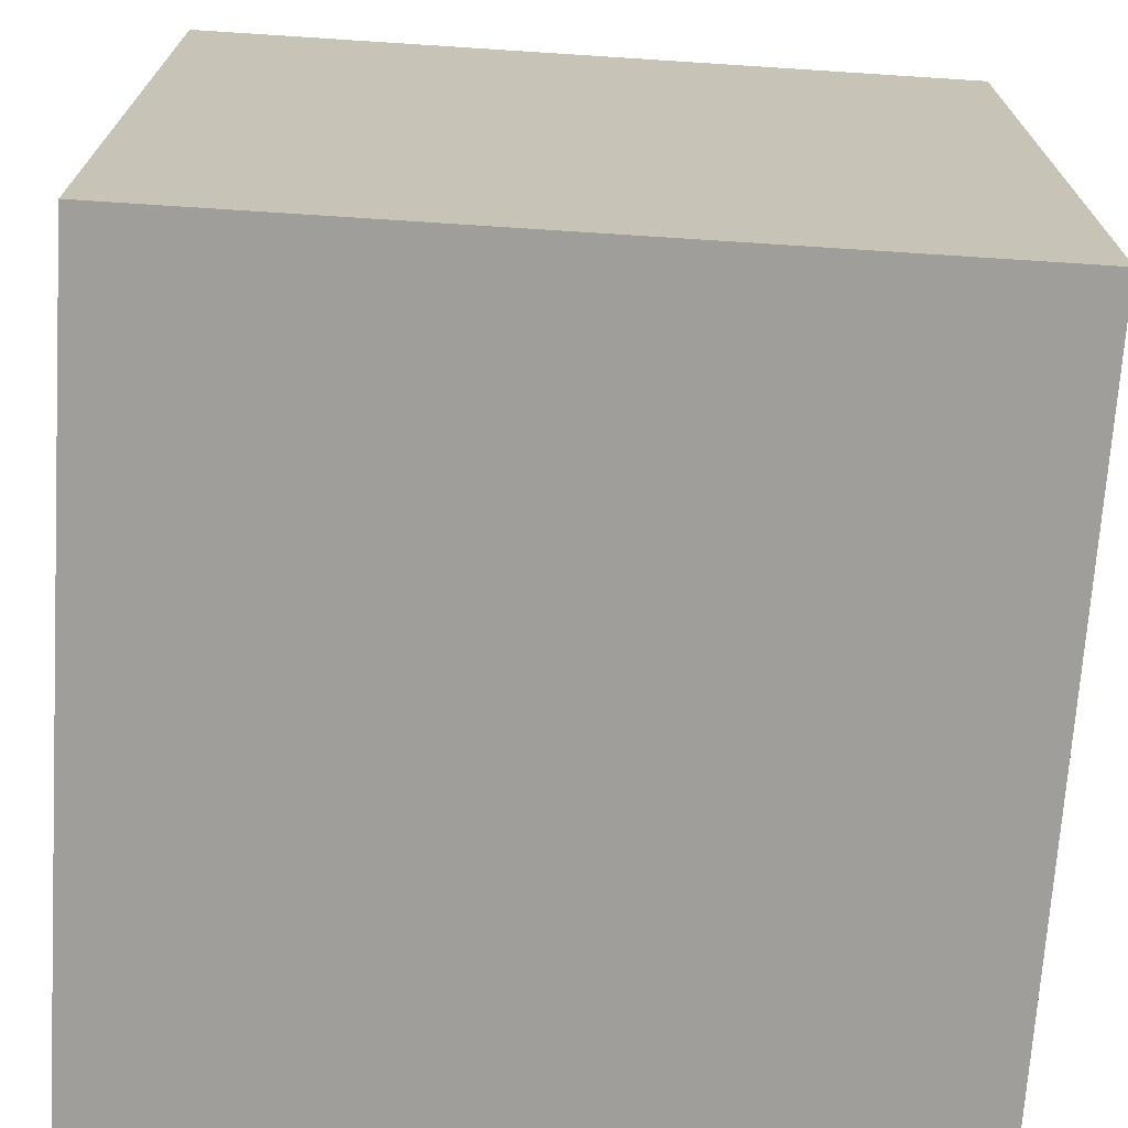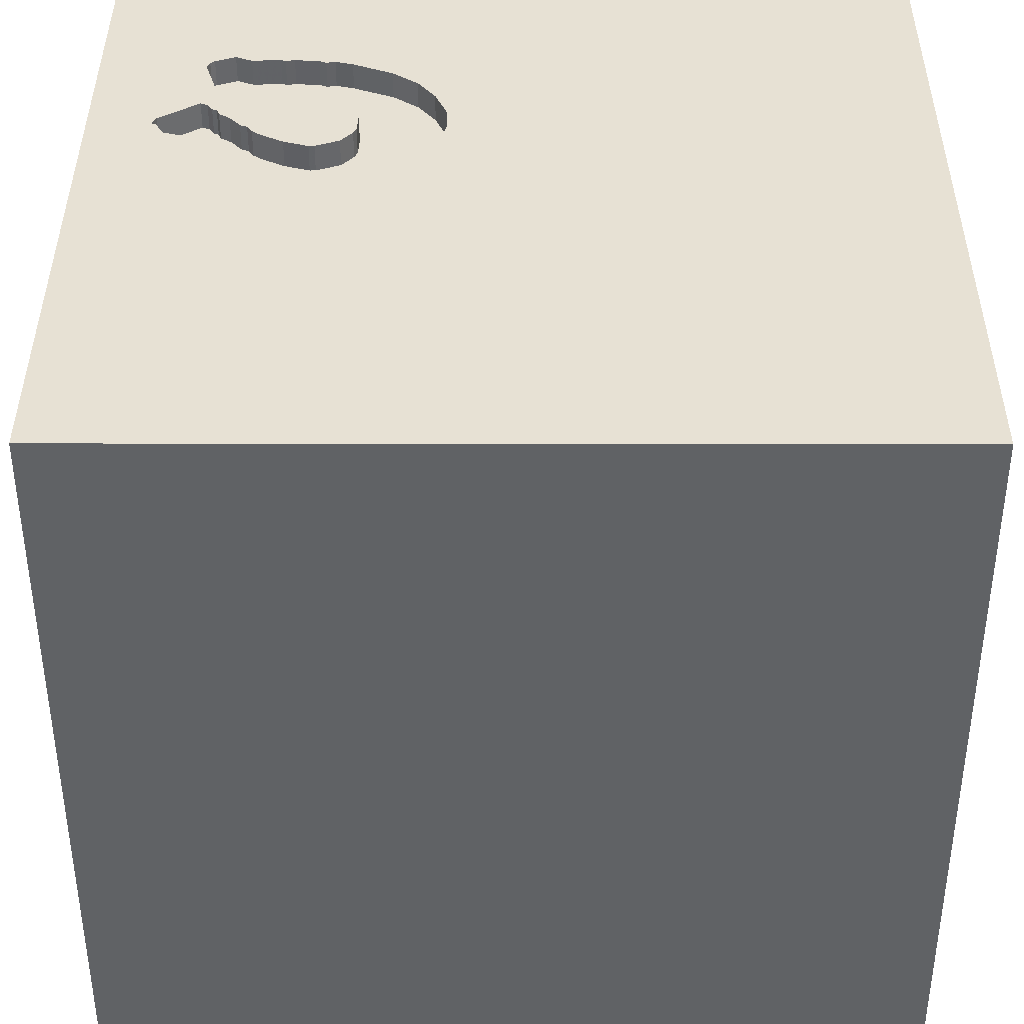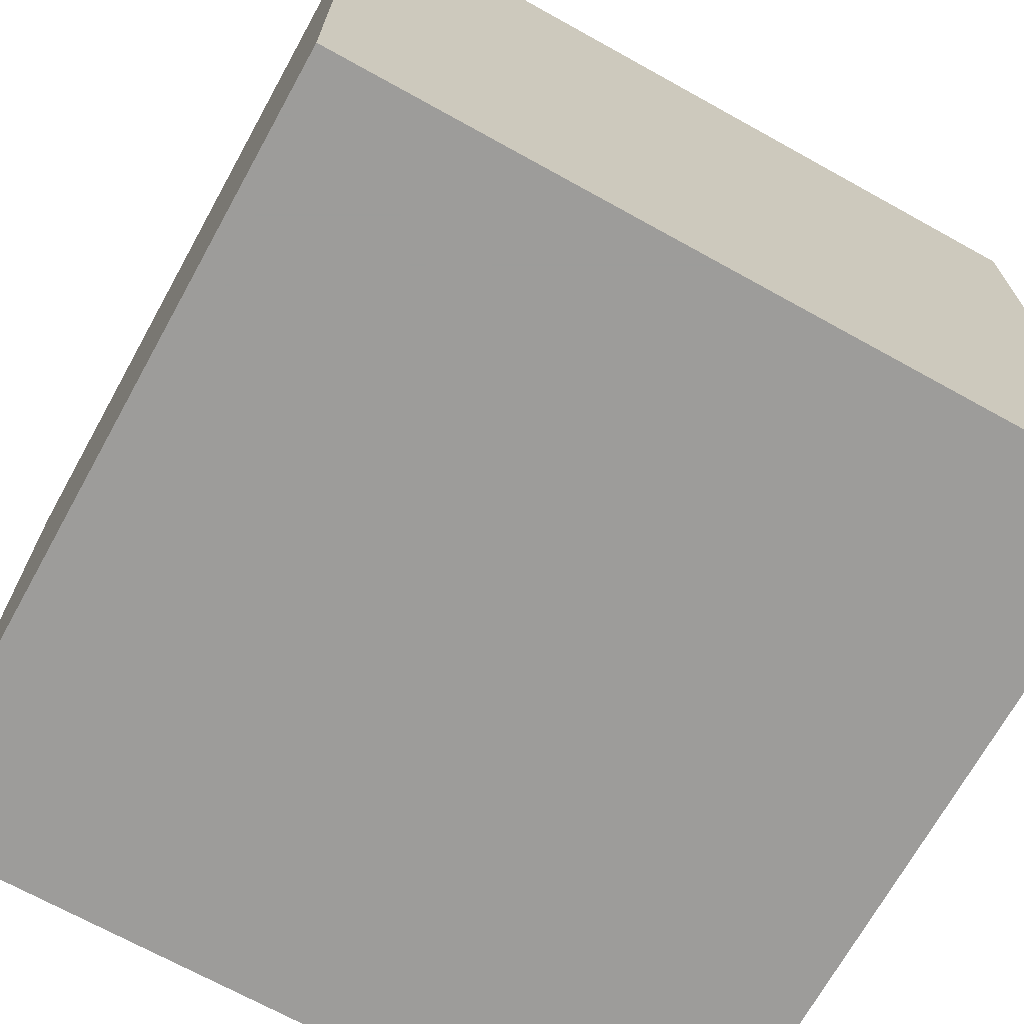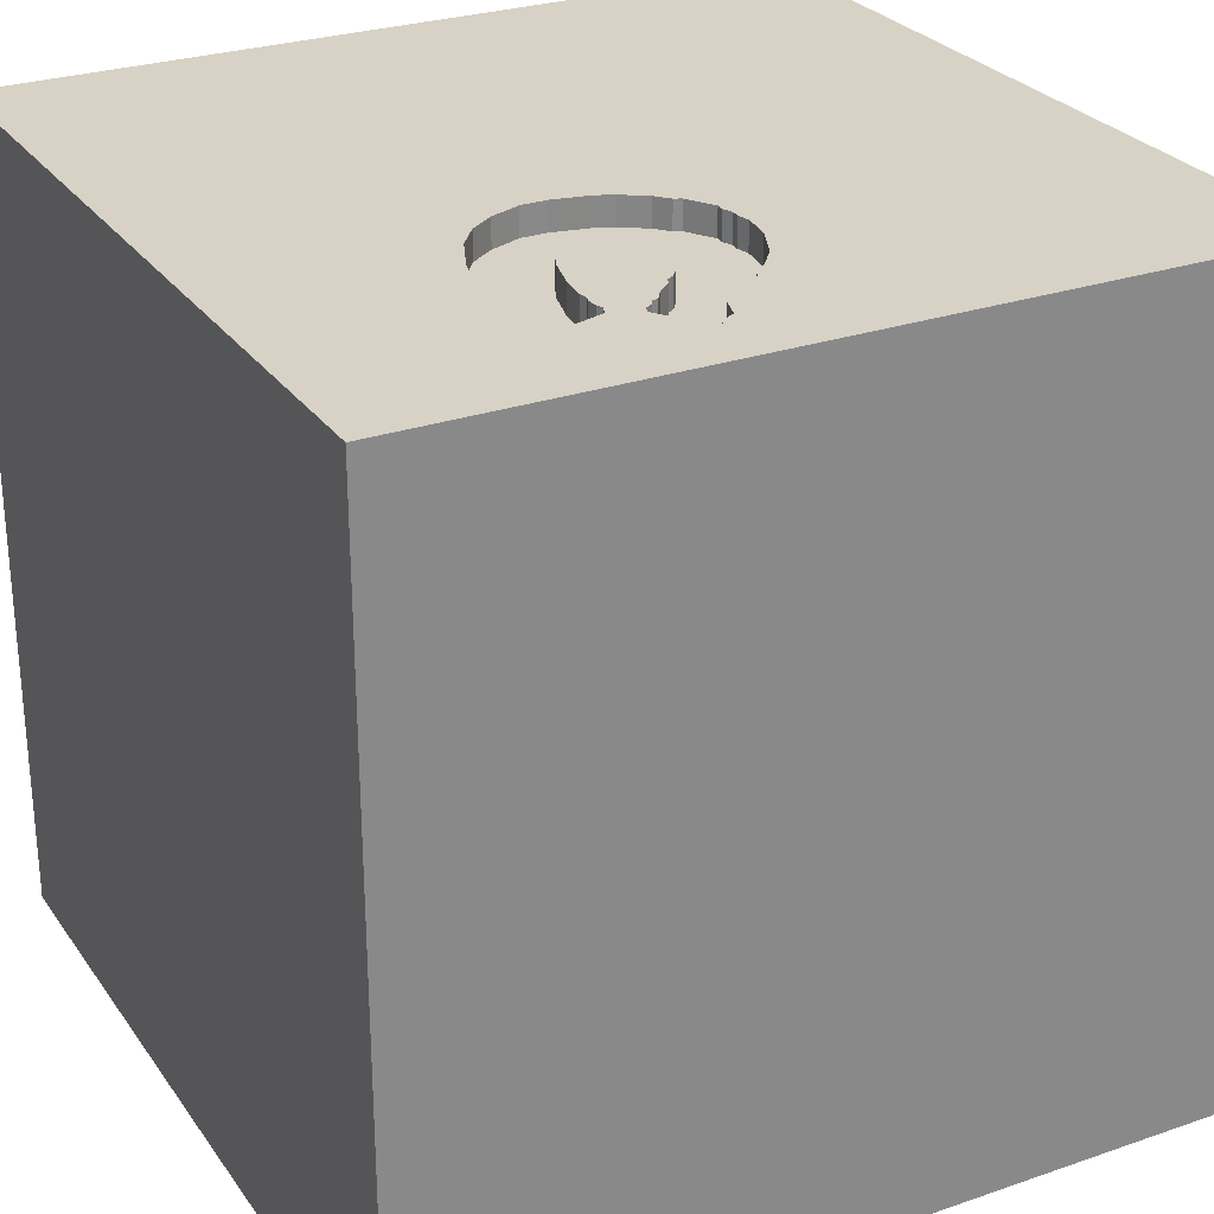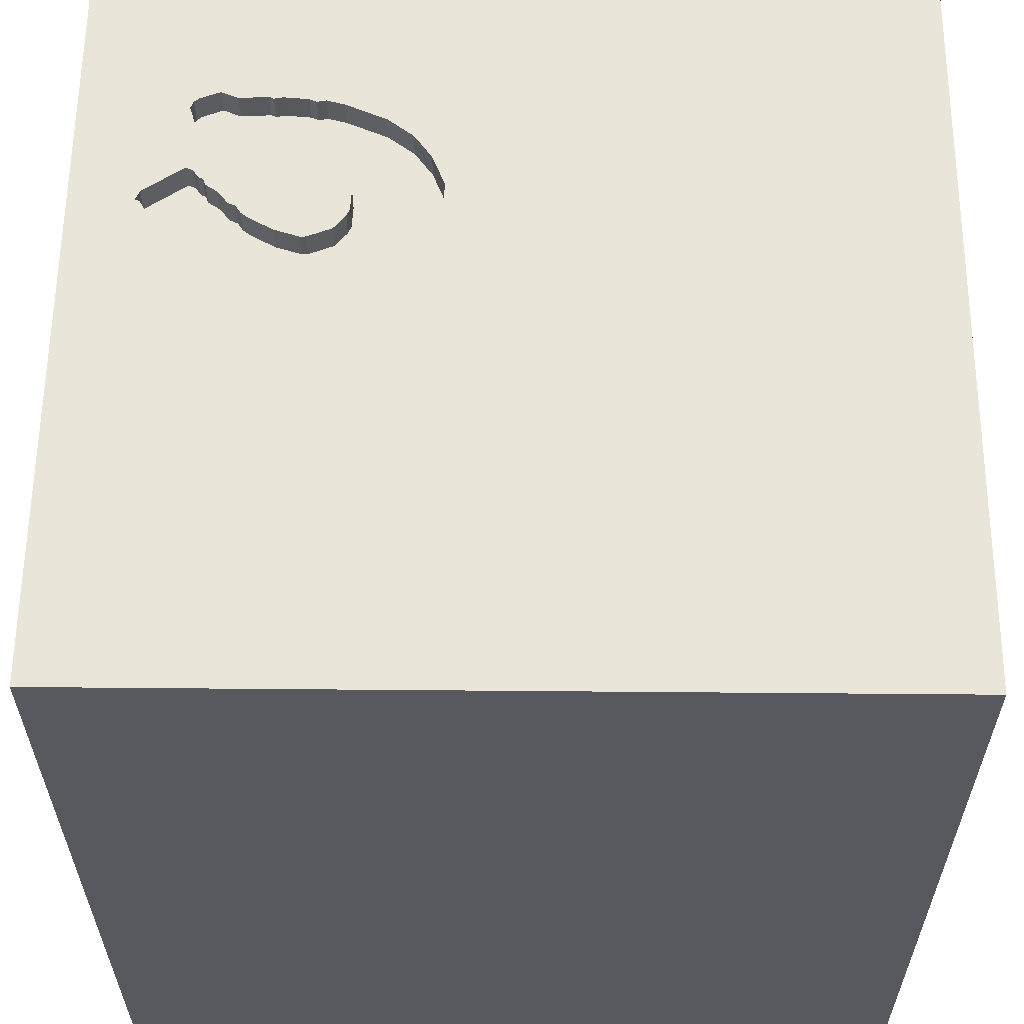
<metadata>
{"format":"obj","ext":"obj","renderer":"f3d","projection":"perspective","resolution":1024,"background":"white","views":[{"elev":-70.8,"azim":86.3,"up":"+Y"},{"elev":39.5,"azim":-89.9,"up":"+Y"},{"elev":-70.0,"azim":61.0,"up":"+Z"},{"elev":27.5,"azim":152.2,"up":"+Y"},{"elev":59.7,"azim":-89.5,"up":"+Y"}]}
</metadata>
<code>
o horseshoe_19
v 0.3631 1.5 -1.255
v 0.4645 1.5 -1.109
v 0.7576 1.5 -0.6443
v 0.7576 1.4 -0.6443
v -0.1083 1.5 -0.5647
v -0.1083 1.4 -0.5647
v 0.07469 1.5 -0.3116
v 0.7626 1.5 -0.7038
v 0.3589 1.5 -0.2304
v 0.000391 1.5 -0.9338
v 0.0314 1.5 -0.3403
v -0.5957 -1.113 -1.5
v -0.9277 0.08789 -1.5
v -0.651 -0.1562 1.5
v -0.8333 -1.5 -0.8854
v -1.003 -1.5 -0.3906
v -0.5729 -1.5 1.12
v -1.042 -1.5 0.625
v -0.625 -1.5 -1.289
v -0.8919 1.5 0.4297
v -0.9505 1.5 1.211
v -0.3906 1.5 -0.3776
v -0.1058 1.5 -0.5944
v 0.2537 1.5 -0.8814
v 0.2537 1.4 -0.8814
v 0.7062 1.5 -0.5008
v 0.2677 1.5 -1.225
v 0.2677 1.4 -1.225
v 0.4925 1.5 -0.6248
v 0.2057 1.5 -1.128
v 0.3906 -0.00651 -1.5
v 0.612 0.5143 1.5
v 0.7096 1.029 -1.5
v 0.1823 1.094 1.5
v 0.3906 -0.625 1.5
v 0.07812 -1.5 -0.625
v 0.4167 -1.5 0.4687
v 0.3516 -1.5 -0.1823
v 0.599 -1.5 1.172
v 0.1302 -1.5 -1.5
v 0.2083 -1.5 -1.25
v -0.1042 -1.5 1.5
v 0.1888 1.5 0.2344
v 0.3106 1.5 -1.247
v 0.08464 1.5 1.133
v 0.2078 1.5 -0.7985
v 0.3125 1.5 -0.2298
v -0.1562 1.5 -1.5
v 0.1562 1.5 -1.354
v 0.1562 1.5 1.5
v 0.2942 1.5 -0.5457
v 0.4687 -1.354 -1.5
v 0.6771 -1.263 1.5
v 0.7702 1.5 -0.7929
v 0.3125 1.4 -0.2298
v 0.04075 1.5 -0.9832
v 0.4645 1.4 -1.109
v 0.7663 1.5 -0.7466
v -0.1169 1.5 -0.6403
v -0.1169 1.4 -0.6403
v 0.02604 -1.094 1.5
v -0.2083 0.8333 -1.5
v -0.2083 0.4557 1.5
v 0.01302 -0.07812 1.5
v -0.2083 -1.5 0.5469
v -0.05208 -1.5 1.276
v -0.1044 1.5 -0.7297
v -0.09602 1.5 -0.4978
v -0.3776 1.003 1.5
v 0.5685 1.5 -1.064
v 0.5685 1.4 -1.064
v 0.1804 1.5 -0.687
v 0.1804 1.4 -0.687
v 0.3284 1.5 -1.27
v 0.3284 1.4 -1.27
v 0.4491 1.5 -0.5715
v 0.4491 1.4 -0.5715
v 1.25 0.4688 -1.5
v 1.185 0.1823 1.5
v 1.5 1.5 1.5
v 1.25 -1.5 0.2083
v 1.25 -1.5 0.9375
v 1.5 -1.5 -1.5
v 1.003 -1.5 -0.5729
v 1.071 1.5 0.7682
v 1.172 1.5 -0.9505
v 1.022 -0.8415 -1.5
v 1.224 -0.4167 1.5
v -0.009426 1.5 -0.3887
v 0.215 1.5 -0.6003
v 0.5647 1.5 -0.9121
v 0.4534 1.5 -1.083
v 0.215 1.4 -0.6003
v 0.5585 1.5 -0.9455
v 0.764 1.5 -0.8264
v 0.764 1.4 -0.8264
v 0.2466 1.5 -1.151
v 0.2466 1.4 -1.151
v 0.7402 1.5 -0.5799
v 0.7402 1.4 -0.5799
v 0.0314 1.4 -0.3403
v -0.1094 1.5 -0.6935
v 0.7618 1.5 -1.084
v 0.5646 1.5 -0.9856
v 0.7515 1.5 -0.6778
v 0.7515 1.4 -0.6778
v 0.4174 1.5 -1.047
v 0.4174 1.4 -1.047
v 0.2078 1.4 -0.7985
v -0.5729 -0.7292 1.5
v -0.4427 -1.5 0.1562
v -0.09352 1.5 -0.5275
v 0.2335 1.5 -1.144
v -1.5 -0.8333 -1.042
v -1.5 -1.003 1.139
v -1.5 0.599 0.1823
v -1.5 0.1042 1.094
v -1.5 0.4167 -0.4687
v -1.5 -0.1562 -1.5
v -1.5 0.651 -1.185
v -1.5 0.1302 1.5
v -1.5 0.02604 -1.094
v -1.5 -0.1562 0.4687
v -1.5 0 0
v -1.5 0 -0.4687
v -1.5 1.224 0.1562
v -1.5 1.198 0.638
v -1.5 1.042 -0.4427
v -1.5 1.5 1.5
v -1.5 -0.625 0.3906
v -1.5 -0.4687 -0.4167
v -1.5 -1.5 0.1302
v -1.5 -1.5 1.5
v -1.5 -1.5 -1.5
v -1.5 0.5469 0.9896
v -1.5 1.5 -1.5
v -1.5 1.5 -0.1562
v -1.5 -1.198 0.1823
v -1.5 -1.25 -0.3776
v -1.5 -1.198 0.625
v -1.5 -0.4167 -1.042
v -1.5 -0.4427 1.198
v 0.5534 1.5 -0.8142
v 0.5351 1.5 -0.7434
v -0.04608 1.5 -0.8768
v -0.04608 1.4 -0.8768
v 0.06926 1.5 -1.002
v 0.06926 1.4 -1.002
v 0.7654 1.5 -0.949
v 0.7654 1.4 -0.949
v -0.102 1.5 -0.7468
v 0.5729 -0.2344 1.5
v 0.9115 1.029 1.5
v 0.7812 -1.5 -0.02604
v 0.6062 1.5 -0.3397
v 1.5 1.5 -1.5
v 0.5223 1.5 -0.6941
v 0.5208 1.5 -1.146
v 0.2773 1.5 -0.9124
v 0.2773 1.4 -0.9124
v -0.09352 1.4 -0.5275
v 0.6062 1.4 -0.3397
v -0.102 1.4 -0.7468
v 0.2057 1.4 -1.128
v 0.5635 1.5 -1.005
v 0.5635 1.4 -1.005
v 0.3747 1.5 -0.5419
v 0.3747 1.4 -0.5419
v 0.2682 1.5 -0.5569
v 0.2682 1.4 -0.5569
v 0.2942 1.4 -0.5457
v 1.5 -0.9033 0.752
v 1.5 0.9229 -0.8301
v 1.5 0.625 0.2083
v 1.5 0.7096 1.13
v 1.5 -0.1042 -1.5
v 1.5 0.1302 1.5
v 1.5 -0.2148 -0.7585
v 1.5 -1.5 -0.1302
v 1.5 -1.5 1.5
v 1.5 1.5 -0.8333
v 1.5 1.5 0.1562
v 1.5 -1.068 -0.4557
v 1.5 -0.2669 1.185
v 0.5536 1.5 -1.03
v 0.5536 1.4 -1.03
v 0.5169 1.5 -0.2754
v 0.18 1.5 -0.2559
v 0.18 1.4 -0.2559
v 0.7715 1.5 -0.8437
v 0.5585 1.4 -0.9455
v -1.276 -0.03906 1.5
v -1.081 -0.5208 1.5
v -1.146 -1.5 0.1823
v -1.133 0.5469 1.5
v -1.257 1.5 -0.3776
v 0.4248 1.5 -1.065
v 0.7792 1.5 -0.9813
v 0.3458 1.5 -1.263
v 0.2451 1.5 -0.2431
v 0.3926 1.5 -1.037
v 0.3926 1.4 -1.037
v 0.07671 1.5 -1.019
v 0.3348 1.5 -0.5438
v -0.3776 -1.5 -0.6771
v -0.3125 1.5 -1.172
v -0.4167 -1.198 1.5
v -0.09602 1.4 -0.4978
v 0.317 1.5 -0.9569
v 0.317 1.4 -0.9569
v 0.5223 1.4 -0.6941
v 0.1792 1.5 -0.7081
v 0.8333 -1.5 0.625
v 0.8333 -1.5 -1.224
v 0.7222 1.5 -1.111
v 0.6769 1.5 -0.4326
v 0.7715 1.4 -0.8437
v 0.7915 1.5 -1.01
v 0.7915 1.4 -1.01
v 0.4534 1.4 -1.083
v 0.5169 1.4 -0.2754
v 0.3058 1.5 -0.9309
v 0.4248 1.4 -1.065
v -0.03543 1.5 -0.3999
v 0.566 1.5 -0.9629
v 0.3653 1.5 -0.9978
v 0.7626 1.4 -0.7038
v 0.07671 1.4 -1.019
v 0.7222 1.4 -1.111
v 0.7482 1.5 -1.1
v 0.7482 1.4 -1.1
v 0.321 1.5 -1.253
v 0.321 1.4 -1.253
v 0.5534 1.4 -0.8142
v 0.1193 1.5 -0.282
v 0.1193 1.4 -0.282
v -0.03543 1.4 -0.3999
v 0.3653 1.4 -0.9978
v -0.009426 1.4 -0.3887
v 0.3631 1.4 -1.255
v 0.5647 1.4 -0.9121
v 0.6769 1.4 -0.4326
v 0.7618 1.4 -1.084
v 0.04075 1.4 -0.9832
v 0.566 1.4 -0.9629
v 0.1792 1.4 -0.7081
v 0.7702 1.4 -0.7929
v -0.1058 1.4 -0.5944
v 0.4054 1.5 -0.2309
v 0.4054 1.4 -0.2309
v 0.4925 1.4 -0.6248
v 0.3058 1.4 -0.9309
f 133 142 115
f 115 140 133
f 140 132 133
f 132 18 133
f 17 42 133
f 42 207 133
f 121 142 133
f 193 121 133
f 140 138 132
f 18 17 133
f 193 192 121
f 132 194 18
f 17 66 42
f 207 110 133
f 110 193 133
f 121 117 142
f 115 130 140
f 42 61 207
f 142 130 115
f 138 139 132
f 130 138 140
f 18 65 17
f 142 123 130
f 42 53 61
f 193 14 192
f 117 123 142
f 139 134 132
f 132 16 194
f 194 111 18
f 61 110 207
f 110 14 193
f 121 135 117
f 134 16 132
f 111 65 18
f 65 66 17
f 61 35 110
f 192 195 121
f 129 135 121
f 66 39 42
f 180 53 42
f 195 129 121
f 16 111 194
f 39 180 42
f 110 64 14
f 14 195 192
f 130 139 138
f 35 64 110
f 117 135 123
f 123 124 130
f 130 131 139
f 65 39 66
f 65 37 39
f 53 35 61
f 14 63 195
f 124 131 130
f 131 114 139
f 114 134 139
f 134 15 16
f 16 205 111
f 64 63 14
f 135 116 123
f 37 213 39
f 35 152 64
f 195 69 129
f 116 124 123
f 111 38 65
f 180 35 53
f 63 69 195
f 129 127 135
f 124 125 131
f 131 141 114
f 15 205 16
f 38 37 65
f 213 82 39
f 82 180 39
f 127 116 135
f 205 36 111
f 36 38 111
f 180 88 35
f 125 141 131
f 134 19 15
f 15 19 205
f 38 154 37
f 88 152 35
f 124 118 125
f 154 213 37
f 64 32 63
f 116 118 124
f 213 81 82
f 152 32 64
f 127 126 116
f 125 122 141
f 114 119 134
f 13 12 134
f 141 119 114
f 13 134 119
f 88 79 152
f 20 129 21
f 116 128 118
f 19 36 205
f 154 81 213
f 81 180 82
f 184 180 172
f 63 34 69
f 129 126 127
f 126 128 116
f 118 122 125
f 19 41 36
f 79 32 152
f 32 34 63
f 20 21 45
f 129 137 126
f 180 177 88
f 69 50 129
f 45 21 129
f 43 20 45
f 20 137 129
f 122 119 141
f 134 40 19
f 36 84 38
f 81 179 180
f 184 177 180
f 177 79 88
f 34 50 69
f 45 129 50
f 196 137 20
f 118 120 122
f 12 40 134
f 40 41 19
f 84 154 38
f 172 180 179
f 174 184 172
f 128 120 118
f 31 12 13
f 154 84 81
f 183 172 179
f 178 174 172
f 22 20 43
f 41 84 36
f 32 153 34
f 137 128 126
f 120 119 122
f 79 153 32
f 235 22 43
f 62 31 13
f 84 179 81
f 175 177 184
f 22 235 7
f 43 200 188
f 43 188 235
f 22 196 20
f 136 120 128
f 52 40 12
f 41 214 84
f 173 174 178
f 174 175 184
f 153 50 34
f 47 200 43
f 22 7 11
f 22 11 89
f 120 136 119
f 31 87 12
f 87 52 12
f 214 83 84
f 178 172 183
f 9 47 43
f 249 9 43
f 43 187 249
f 22 89 224
f 22 224 68
f 137 136 128
f 13 119 136
f 177 153 79
f 43 155 187
f 102 67 22
f 22 68 5
f 59 102 22
f 23 59 22
f 22 5 23
f 33 31 62
f 40 214 41
f 83 179 84
f 177 80 153
f 85 45 50
f 85 43 45
f 5 68 112
f 62 13 136
f 40 83 214
f 175 80 177
f 80 50 153
f 155 43 85
f 67 206 22
f 136 196 22
f 136 137 196
f 52 83 40
f 183 179 83
f 216 155 85
f 86 26 216
f 206 67 151
f 145 10 206
f 206 151 145
f 87 83 52
f 85 50 80
f 203 27 206
f 206 10 56
f 56 147 203
f 206 56 203
f 206 136 22
f 178 183 83
f 86 58 8
f 99 26 86
f 8 105 3
f 3 99 86
f 86 8 3
f 27 203 30
f 30 113 27
f 78 31 33
f 78 87 31
f 44 49 27
f 27 113 97
f 49 206 27
f 86 149 190
f 54 58 86
f 190 95 54
f 86 190 54
f 49 44 232
f 199 1 49
f 49 232 74
f 49 74 199
f 198 149 86
f 1 2 158
f 156 49 1
f 48 206 49
f 48 136 206
f 48 62 136
f 48 33 62
f 181 173 156
f 182 174 173
f 182 175 174
f 182 216 85
f 181 86 216
f 218 198 86
f 103 218 86
f 86 215 230
f 86 230 103
f 215 1 158
f 226 209 222
f 107 201 226
f 158 2 92
f 107 226 222
f 107 222 158
f 92 197 107
f 107 158 92
f 156 48 49
f 156 33 48
f 156 78 33
f 176 87 78
f 176 178 83
f 176 173 178
f 181 182 173
f 182 80 175
f 182 85 80
f 181 216 182
f 156 86 181
f 156 1 215
f 158 222 94
f 156 176 78
f 176 83 87
f 156 173 176
f 158 94 104
f 104 165 185
f 70 215 158
f 158 104 185
f 185 70 158
f 94 222 46
f 222 159 24
f 156 215 86
f 225 104 94
f 94 46 144
f 46 222 24
f 94 144 143
f 94 143 91
f 204 144 46
f 46 51 204
f 90 46 212
f 212 72 90
f 157 144 204
f 167 76 29
f 204 167 29
f 204 29 157
f 51 46 90
f 51 90 169
f 28 98 233
f 27 97 98
f 98 28 27
f 44 27 28
f 28 233 44
f 98 240 233
f 98 97 113
f 233 232 44
f 240 98 223
f 240 75 233
f 113 30 164
f 164 98 113
f 233 75 232
f 240 223 57
f 202 223 98
f 199 74 75
f 75 240 199
f 210 98 164
f 74 232 75
f 240 57 1
f 220 57 223
f 202 108 223
f 238 202 98
f 1 199 240
f 98 210 238
f 210 164 160
f 228 164 30
f 30 203 228
f 2 1 57
f 92 2 57
f 57 220 92
f 220 223 92
f 108 202 107
f 223 108 197
f 226 201 202
f 202 238 226
f 238 210 226
f 160 252 210
f 160 164 228
f 197 92 223
f 201 107 202
f 107 197 108
f 209 226 210
f 252 160 222
f 210 252 222
f 222 209 210
f 160 228 148
f 203 147 148
f 148 228 203
f 159 222 160
f 148 25 160
f 147 56 148
f 24 159 160
f 160 25 24
f 148 109 25
f 244 148 56
f 244 109 148
f 25 109 24
f 244 56 10
f 244 146 109
f 46 24 109
f 10 145 146
f 146 244 10
f 246 109 146
f 109 246 46
f 145 151 146
f 146 163 246
f 212 46 246
f 163 146 151
f 73 246 163
f 72 212 246
f 246 73 72
f 163 151 67
f 67 102 163
f 73 163 60
f 102 59 60
f 60 163 102
f 248 73 60
f 90 72 73
f 73 93 90
f 59 23 60
f 161 73 248
f 248 60 23
f 93 73 161
f 6 161 248
f 169 90 93
f 93 170 169
f 93 161 239
f 161 6 5
f 5 112 161
f 23 5 6
f 6 248 23
f 101 170 93
f 93 239 101
f 237 239 161
f 170 171 169
f 236 170 101
f 101 239 11
f 239 237 89
f 237 161 208
f 112 68 208
f 208 161 112
f 51 169 171
f 189 171 170
f 170 236 189
f 236 101 7
f 7 235 236
f 89 11 239
f 101 11 7
f 224 89 237
f 237 208 224
f 68 224 208
f 171 168 204
f 204 51 171
f 55 171 189
f 189 236 188
f 235 188 236
f 168 167 204
f 171 55 168
f 200 47 55
f 55 189 200
f 189 188 200
f 168 77 167
f 55 250 168
f 47 9 55
f 76 167 77
f 221 77 168
f 9 249 250
f 250 55 9
f 168 250 221
f 29 76 77
f 77 251 29
f 162 77 221
f 249 187 250
f 221 250 187
f 251 77 242
f 77 162 242
f 162 221 155
f 187 155 221
f 157 29 251
f 251 211 157
f 251 242 100
f 242 162 216
f 155 216 162
f 100 211 251
f 100 242 26
f 26 99 100
f 242 216 26
f 211 234 144
f 144 157 211
f 100 106 211
f 143 144 234
f 211 106 234
f 4 106 100
f 99 3 4
f 4 100 99
f 234 241 143
f 234 106 227
f 3 105 106
f 106 4 3
f 91 143 241
f 234 96 241
f 234 227 247
f 227 106 8
f 105 8 106
f 241 191 91
f 96 234 247
f 217 241 96
f 247 227 58
f 58 54 247
f 227 8 58
f 94 91 191
f 191 241 245
f 54 95 96
f 96 247 54
f 241 217 150
f 217 96 190
f 225 94 191
f 191 245 225
f 241 150 245
f 95 190 96
f 150 217 190
f 190 149 150
f 166 245 150
f 149 198 150
f 245 166 104
f 104 225 245
f 150 229 166
f 219 150 198
f 198 218 219
f 165 104 166
f 229 150 243
f 229 71 166
f 150 219 243
f 218 103 219
f 166 186 165
f 229 243 231
f 215 70 71
f 71 229 215
f 166 71 186
f 243 219 103
f 185 165 186
f 229 231 215
f 231 243 230
f 70 185 71
f 186 71 185
f 103 230 243
f 230 215 231

</code>
